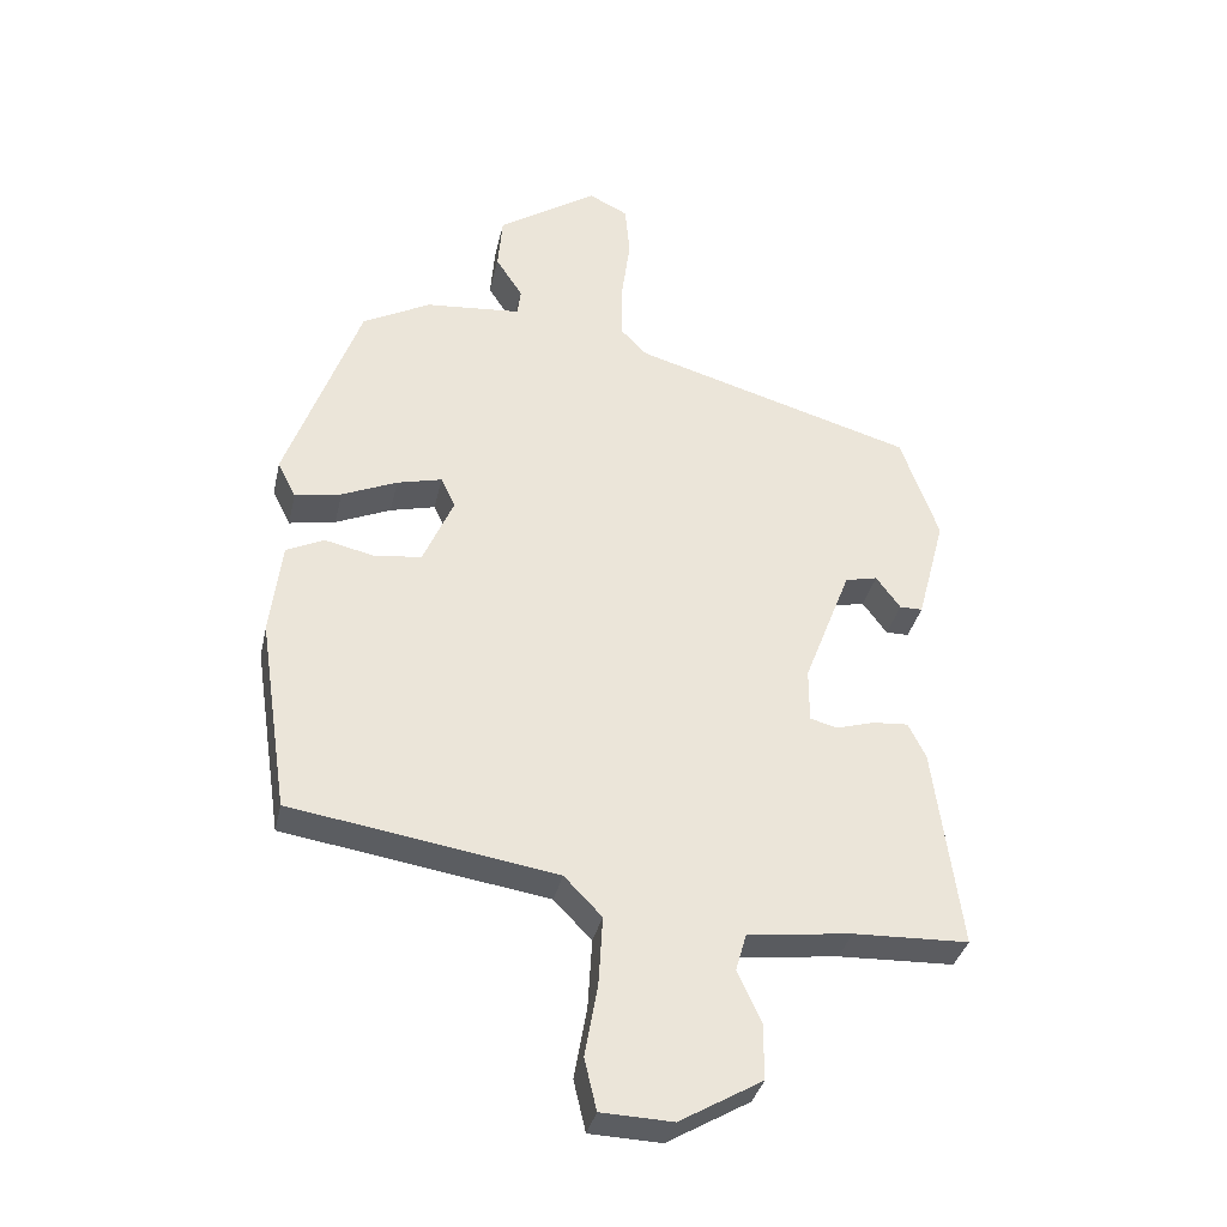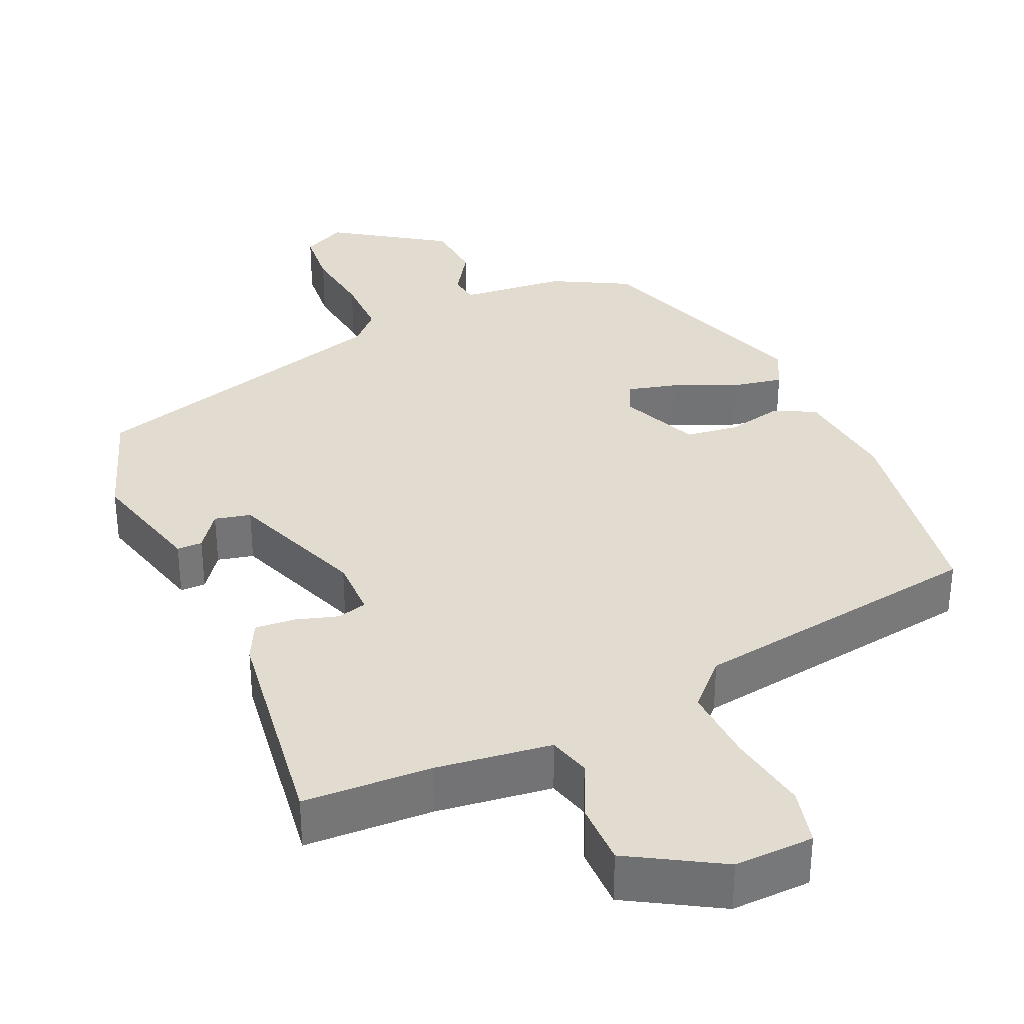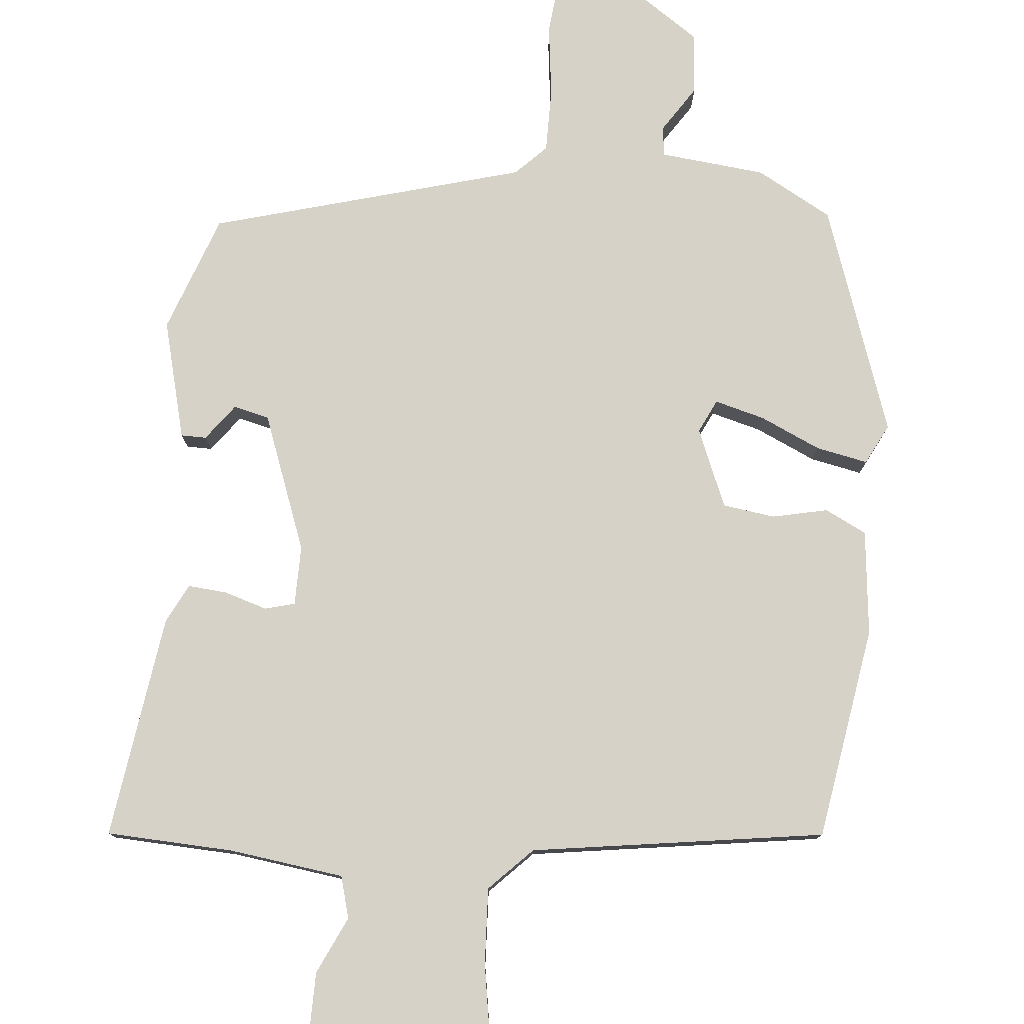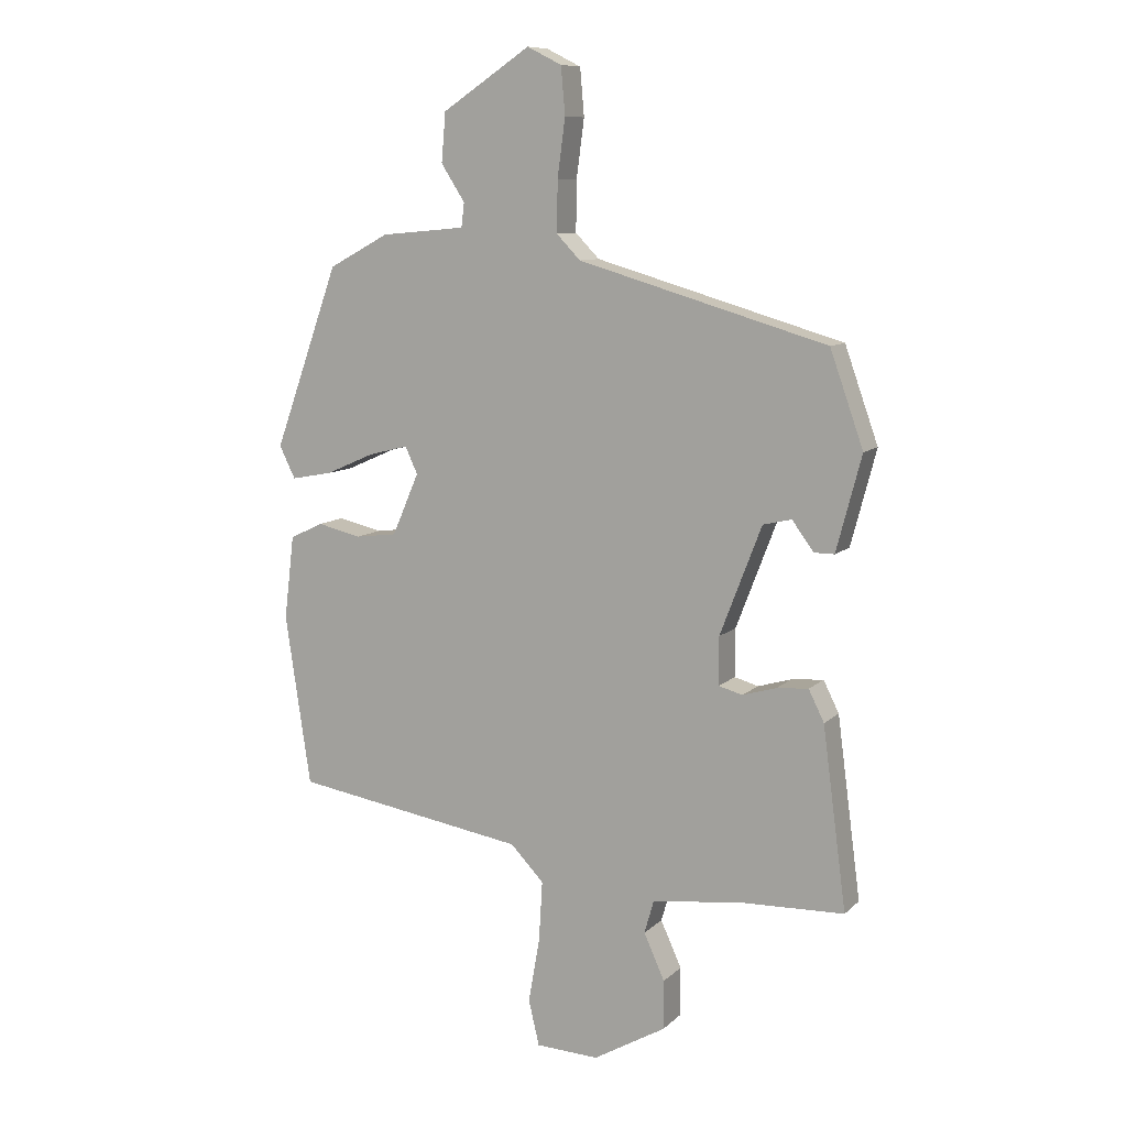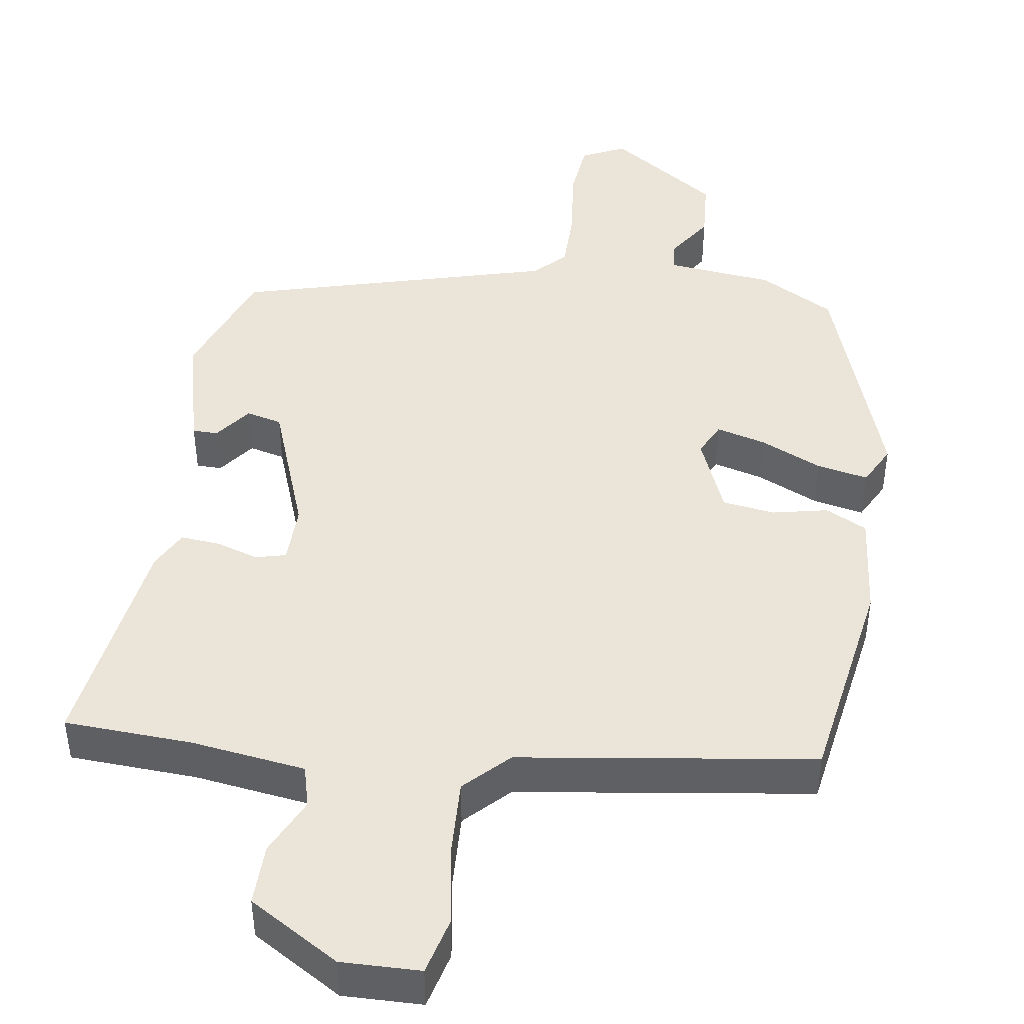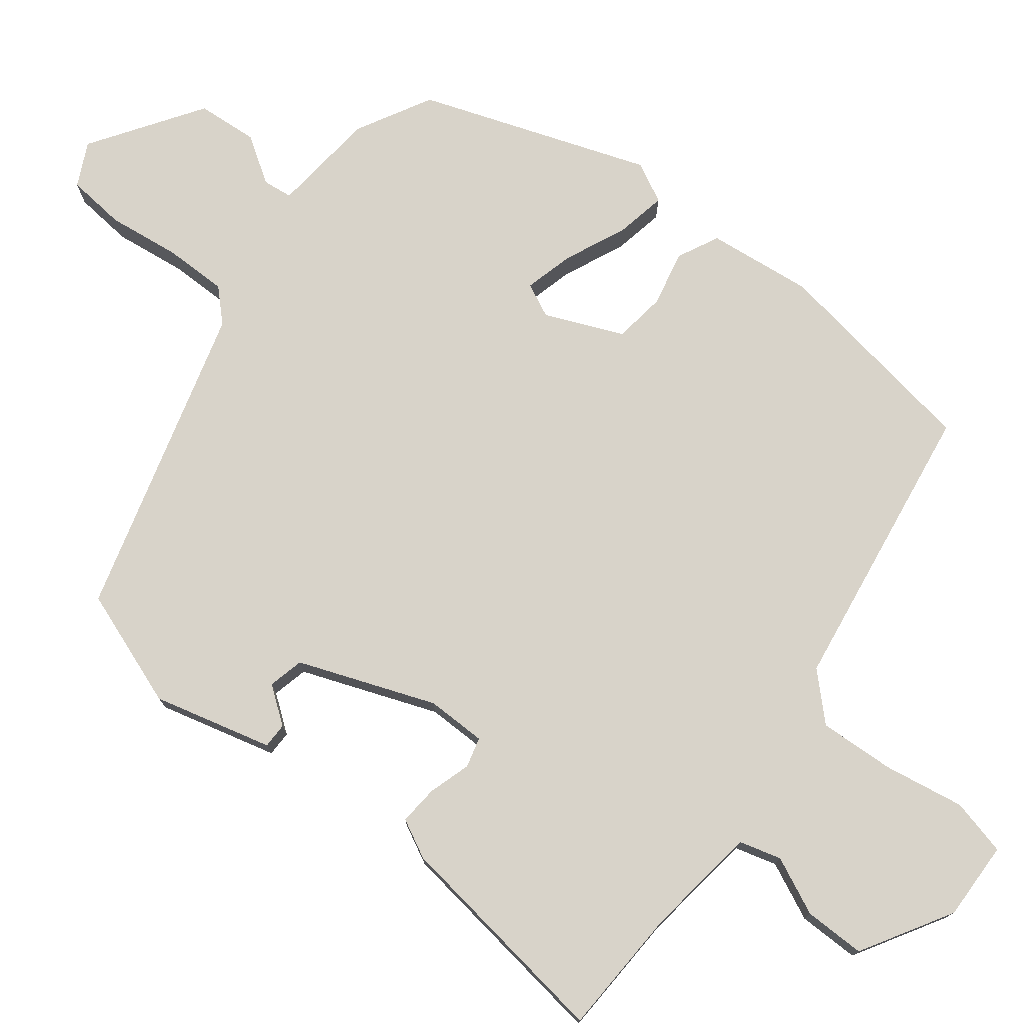
<metadata>
{"format":"obj","ext":"obj","renderer":"f3d","projection":"perspective","resolution":1024,"background":"white","views":[{"elev":-35.1,"azim":-12.4,"up":"+Z"},{"elev":34.2,"azim":156.3,"up":"+Y"},{"elev":78.3,"azim":-174.1,"up":"+Y"},{"elev":9.7,"azim":25.7,"up":"+Z"},{"elev":44.8,"azim":-170.6,"up":"+Y"},{"elev":75.9,"azim":128.2,"up":"+Y"}]}
</metadata>
<code>
v -0.402 0.07 0.491
v -0.301 0.07 0.545
v -0.159 0.07 0.558
v -0.154 0.07 0.598
v -0.194 0.07 0.66
v -0.187 0.07 0.742
v -0.039 0.07 0.84
v 0.019 0.07 0.811
v 0.026 0.07 0.732
v 0.013 0.07 0.635
v 0.012 0.07 0.55
v 0.052 0.07 0.509
v 0.469 0.07 0.388
v 0.525 0.07 0.23
v 0.483 0.07 0.071
v 0.449 0.07 0.071
v 0.413 0.07 0.12
v 0.365 0.07 0.109
v 0.295 0.07 -0.073
v 0.295 0.07 -0.153
v 0.335 0.07 -0.164
v 0.392 0.07 -0.147
v 0.445 0.07 -0.143
v 0.471 0.07 -0.195
v 0.511 0.07 -0.497
v 0.34 0.07 -0.503
v 0.186 0.07 -0.522
v 0.17 0.07 -0.578
v 0.205 0.07 -0.655
v 0.205 0.07 -0.737
v 0.083 0.07 -0.808
v -0.023 0.07 -0.804
v -0.041 0.07 -0.728
v -0.022 0.07 -0.62
v -0.016 0.07 -0.518
v -0.072 0.07 -0.46
v -0.465 0.07 -0.398
v -0.508 0.07 -0.111
v -0.491 0.07 0.03
v -0.435 0.07 0.057
v -0.361 0.07 0.04
v -0.291 0.07 0.049
v -0.246 0.07 0.153
v -0.267 0.07 0.198
v -0.334 0.07 0.181
v -0.416 0.07 0.145
v -0.485 0.07 0.132
v -0.512 0.07 0.186
v -0.402 0 0.491
v -0.301 0 0.545
v -0.159 0 0.558
v -0.154 0 0.598
v -0.194 0 0.66
v -0.187 0 0.742
v -0.039 0 0.84
v 0.019 0 0.811
v 0.026 0 0.732
v 0.013 0 0.635
v 0.012 0 0.55
v 0.052 0 0.509
v 0.469 0 0.388
v 0.525 0 0.23
v 0.483 0 0.071
v 0.449 0 0.071
v 0.413 0 0.12
v 0.365 0 0.109
v 0.295 0 -0.073
v 0.295 0 -0.153
v 0.335 0 -0.164
v 0.392 0 -0.147
v 0.445 0 -0.143
v 0.471 0 -0.195
v 0.511 0 -0.497
v 0.34 0 -0.503
v 0.186 0 -0.522
v 0.17 0 -0.578
v 0.205 0 -0.655
v 0.205 0 -0.737
v 0.083 0 -0.808
v -0.023 0 -0.804
v -0.041 0 -0.728
v -0.022 0 -0.62
v -0.016 0 -0.518
v -0.072 0 -0.46
v -0.465 0 -0.398
v -0.508 0 -0.111
v -0.491 0 0.03
v -0.435 0 0.057
v -0.361 0 0.04
v -0.291 0 0.049
v -0.246 0 0.153
v -0.267 0 0.198
v -0.334 0 0.181
v -0.416 0 0.145
v -0.485 0 0.132
v -0.512 0 0.186
f 45 46 47 48
f 44 45 48 1
f 43 44 1 2
f 38 39 40 41
f 36 37 38 41
f 35 36 41 42
f 31 32 33 34
f 31 34 35
f 28 29 30 31
f 27 28 31 35
f 26 27 35 42
f 21 22 23 24
f 21 24 25 26
f 14 15 16 17
f 12 13 14 17
f 11 12 17 18
f 7 8 9 10
f 7 10 11
f 4 5 6 7
f 3 4 7 11
f 43 2 3 11
f 20 21 26
f 20 26 42 43
f 43 11 18 19
f 19 20 43
f 96 95 94 93
f 49 96 93 92
f 50 49 92 91
f 89 88 87 86
f 89 86 85 84
f 90 89 84 83
f 82 81 80 79
f 83 82 79
f 79 78 77 76
f 83 79 76 75
f 90 83 75 74
f 72 71 70 69
f 74 73 72 69
f 65 64 63 62
f 65 62 61 60
f 66 65 60 59
f 58 57 56 55
f 59 58 55
f 55 54 53 52
f 59 55 52 51
f 59 51 50 91
f 74 69 68
f 91 90 74 68
f 67 66 59 91
f 91 68 67
f 1 49 50 2
f 2 50 51 3
f 3 51 52 4
f 4 52 53 5
f 5 53 54 6
f 6 54 55 7
f 7 55 56 8
f 8 56 57 9
f 9 57 58 10
f 10 58 59 11
f 11 59 60 12
f 12 60 61 13
f 13 61 62 14
f 14 62 63 15
f 15 63 64 16
f 16 64 65 17
f 17 65 66 18
f 18 66 67 19
f 19 67 68 20
f 20 68 69 21
f 21 69 70 22
f 22 70 71 23
f 23 71 72 24
f 24 72 73 25
f 25 73 74 26
f 26 74 75 27
f 27 75 76 28
f 28 76 77 29
f 29 77 78 30
f 30 78 79 31
f 31 79 80 32
f 32 80 81 33
f 33 81 82 34
f 34 82 83 35
f 35 83 84 36
f 36 84 85 37
f 37 85 86 38
f 38 86 87 39
f 39 87 88 40
f 40 88 89 41
f 41 89 90 42
f 42 90 91 43
f 43 91 92 44
f 44 92 93 45
f 45 93 94 46
f 46 94 95 47
f 47 95 96 48
f 48 96 49 1

</code>
